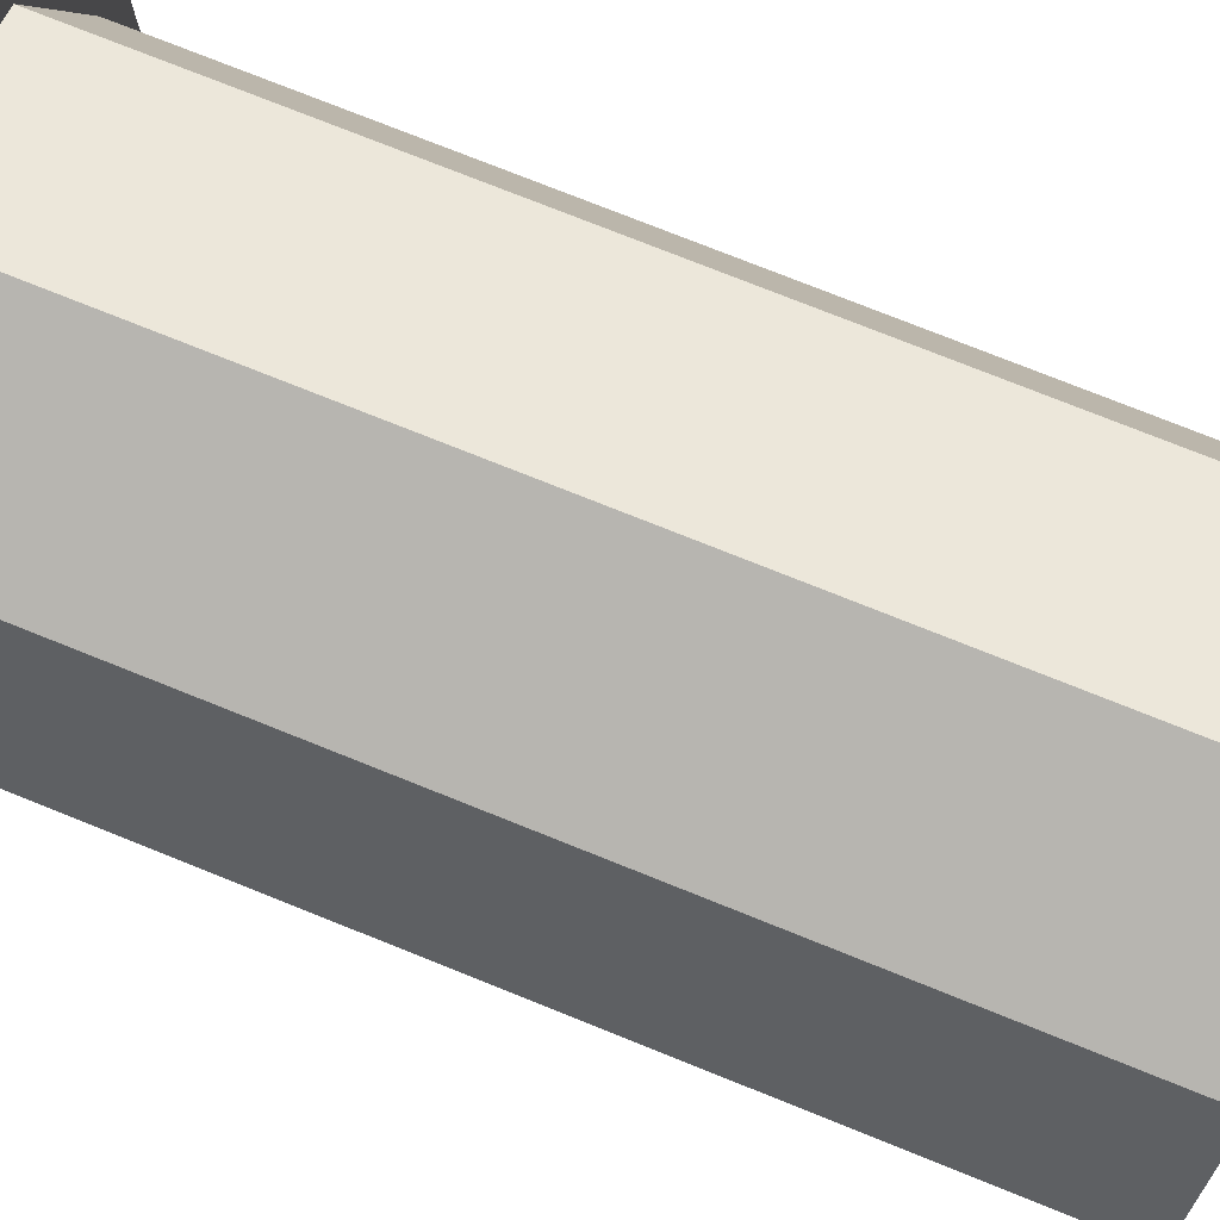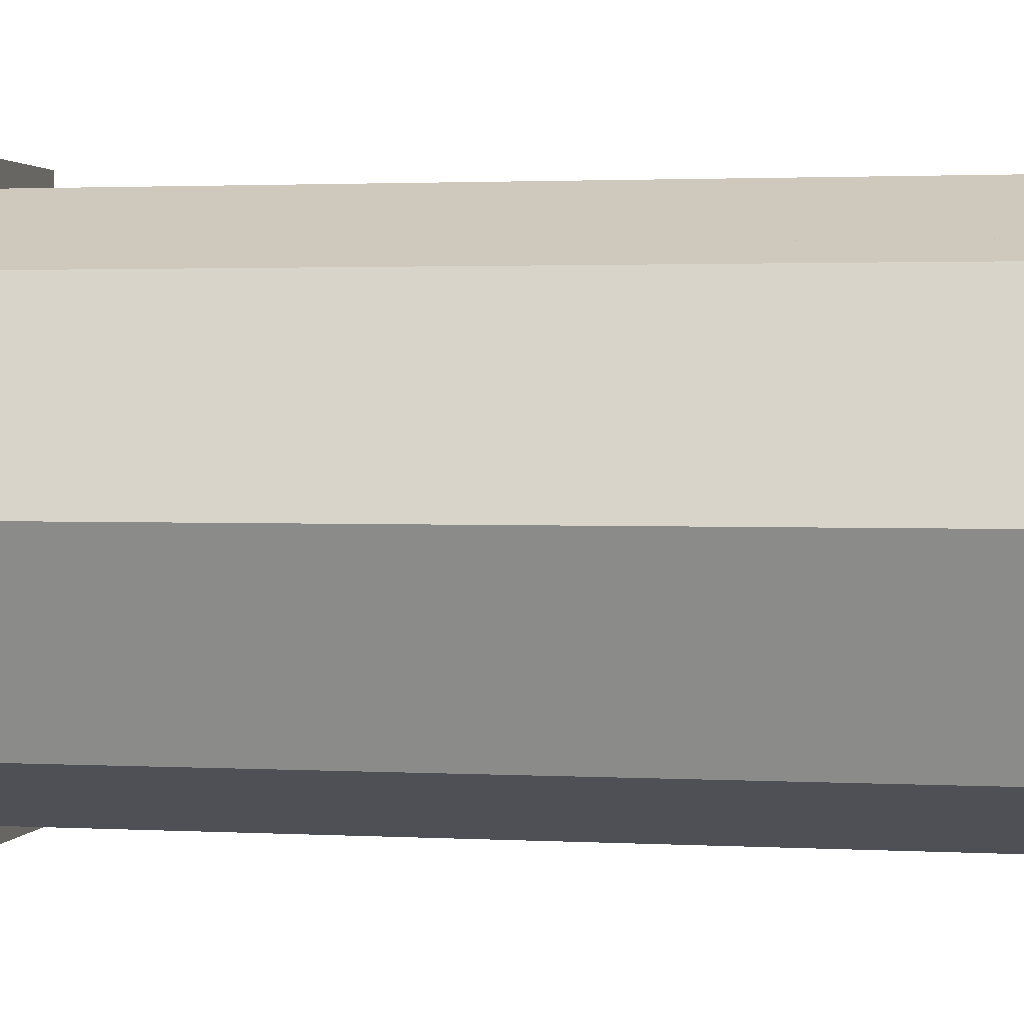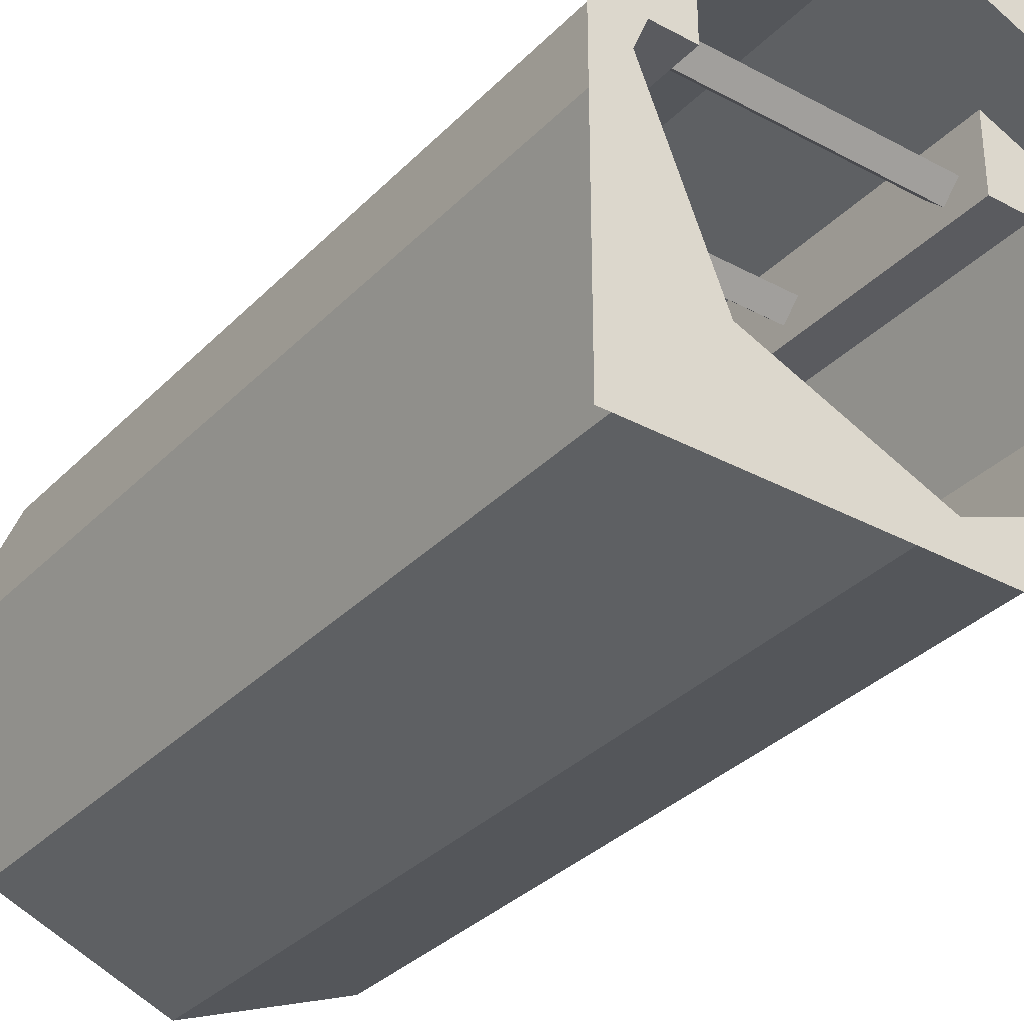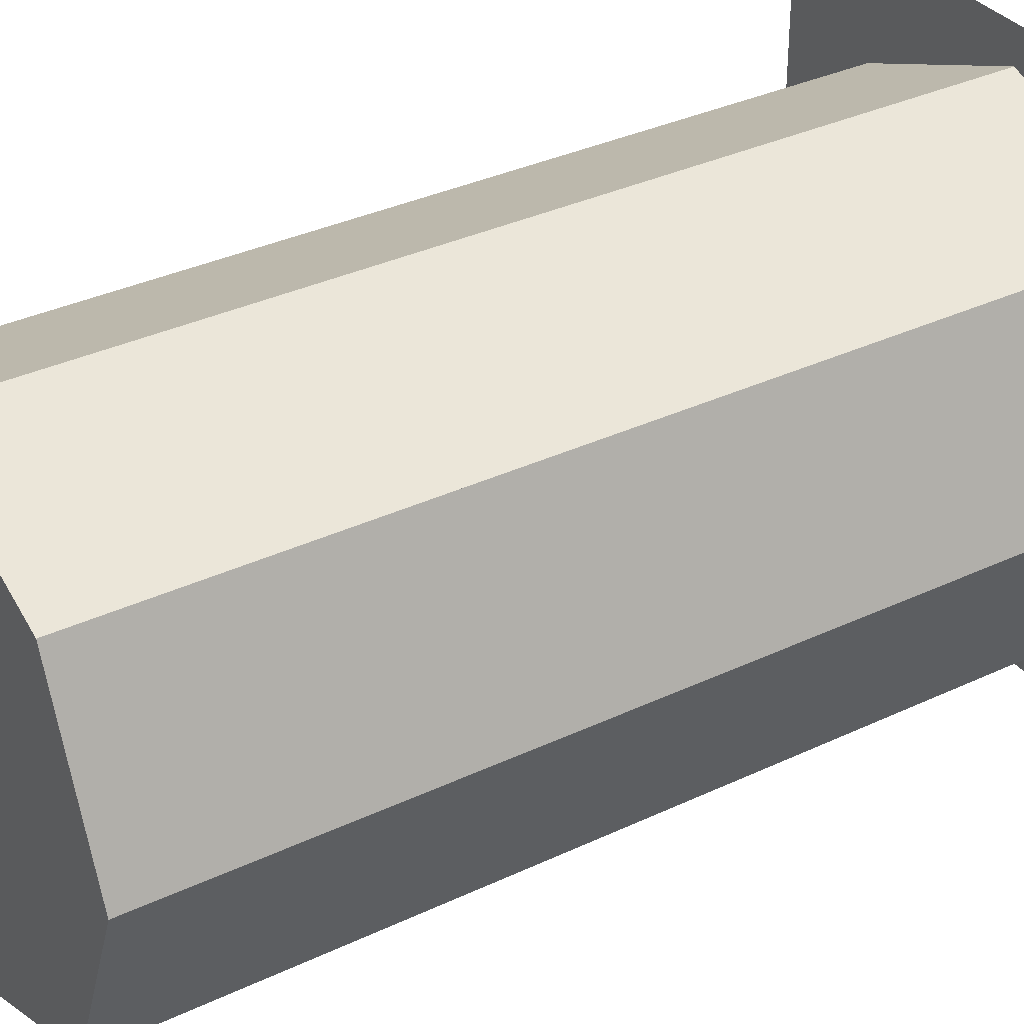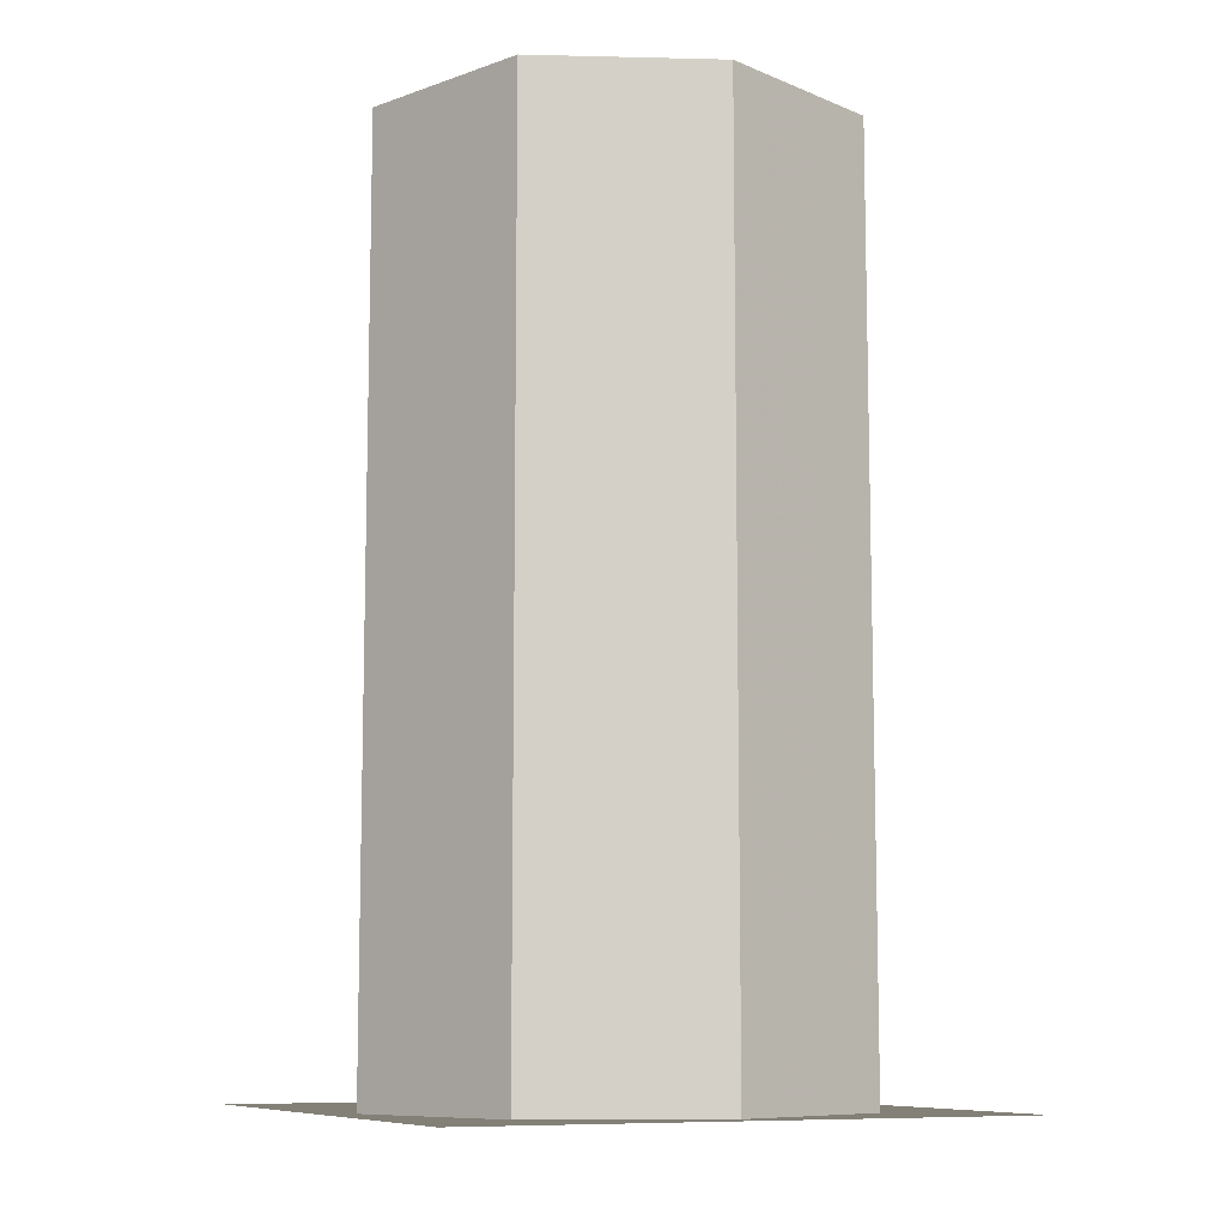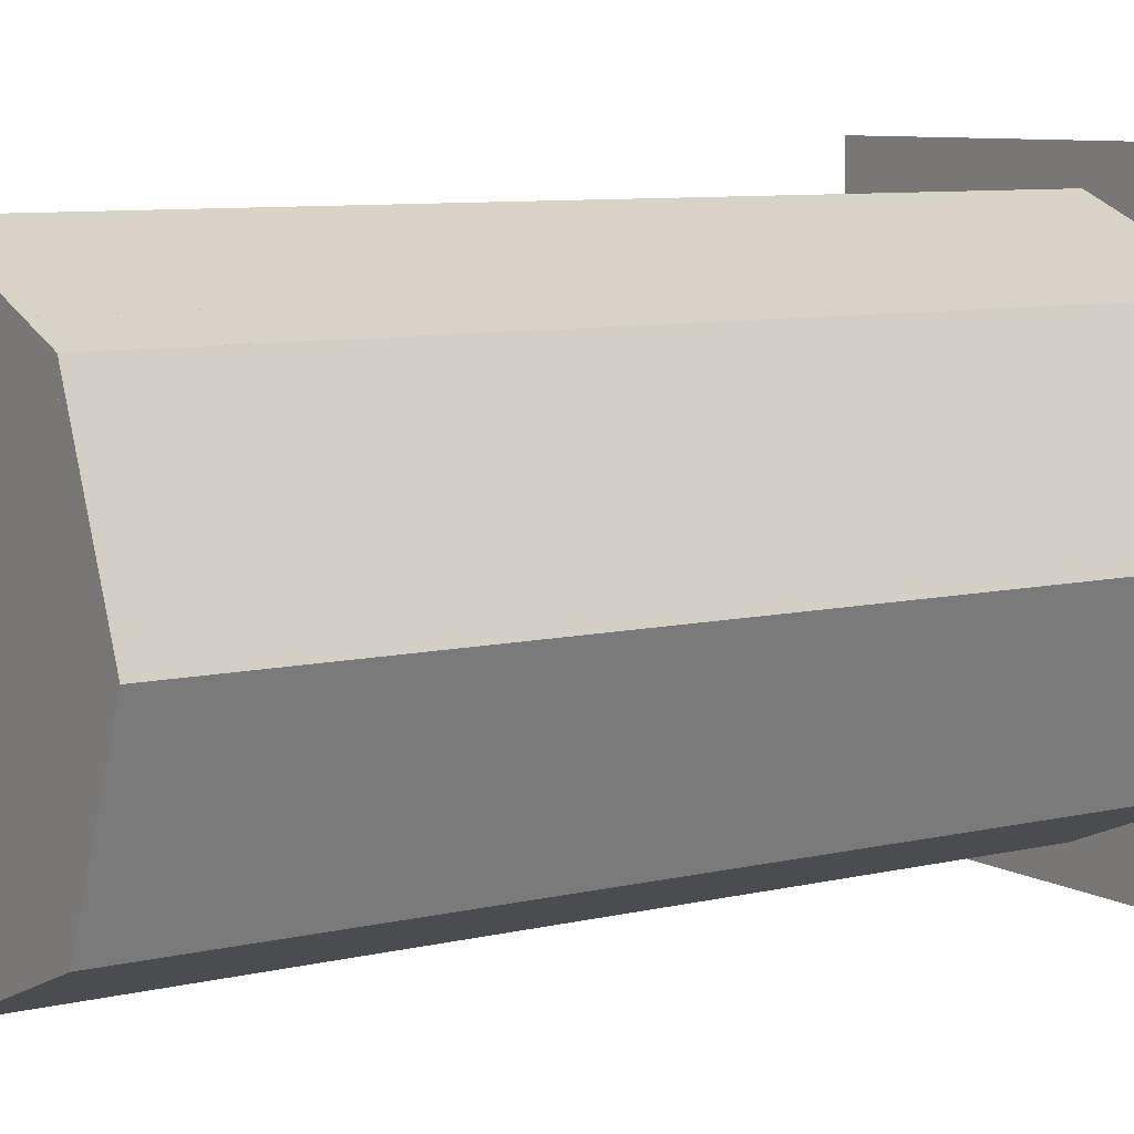
<metadata>
{"format":"obj","ext":"obj","renderer":"f3d","projection":"perspective","resolution":1024,"background":"white","views":[{"elev":76.4,"azim":111.8,"up":"+Z"},{"elev":2.0,"azim":101.2,"up":"+Z"},{"elev":-33.4,"azim":-36.5,"up":"+Z"},{"elev":34.4,"azim":-122.5,"up":"+Z"},{"elev":-9.2,"azim":-115.4,"up":"+Y"},{"elev":8.0,"azim":-123.8,"up":"+Z"}]}
</metadata>
<code>
v 0.3125 1.625 -0.3125
v 0.4375 1.625 0
v 0.3125 1.625 0.3125
v 0 1.625 0.4375
v -0.3125 1.625 0.3125
v -0.4375 1.625 0
v -0.3125 1.625 -0.3125
v 0 1.625 -0.4375
v 0 0.125 -0.4375
v 0.3125 0.125 -0.3125
v 0.4375 0.125 0
v 0.3125 0.125 0.3125
v 0 0.125 0.4375
v -0.3125 0.125 0.3125
v -0.4375 0.125 0
v -0.3125 0.125 -0.3125
v -0.3125 0 -0.3125
v 0 0 -0.4375
v 0.3125 0 -0.3125
v 0.4375 0 0
v 0.3125 0 0.3125
v 0 0 0.4375
v -0.3125 0 0.3125
v -0.4375 0 0
v -0.5 0 0
v -0.5 0 -0.5
v 0 0 -0.5
v 0.5 0 -0.5
v 0.5 0 0
v 0.5 0 0.5
v 0 0 0.5
v -0.5 0 0.5
v 0.2344 1.453 0.2344
v 0.2344 1.422 0.2656
v -0.2344 1.422 0.2656
v -0.2344 1.453 0.2344
v 0.2344 1.484 0.2656
v -0.2344 1.484 0.2656
v 0.2344 1.453 0.2969
v -0.2344 1.453 0.2969
v 0.2344 1.141 0.2344
v 0.2344 1.109 0.2656
v -0.2344 1.109 0.2656
v -0.2344 1.141 0.2344
v 0.2344 1.172 0.2656
v -0.2344 1.172 0.2656
v 0.2344 1.141 0.2969
v -0.2344 1.141 0.2969
v 0.2344 0.8281 0.2344
v 0.2344 0.7969 0.2656
v -0.2344 0.7969 0.2656
v -0.2344 0.8281 0.2344
v 0.2344 0.8594 0.2656
v -0.2344 0.8594 0.2656
v 0.2344 0.8281 0.2969
v -0.2344 0.8281 0.2969
v 0.2344 0.5156 0.2344
v 0.2344 0.4844 0.2656
v -0.2344 0.4844 0.2656
v -0.2344 0.5156 0.2344
v 0.2344 0.5469 0.2656
v -0.2344 0.5469 0.2656
v 0.2344 0.5156 0.2969
v -0.2344 0.5156 0.2969
v 0.2344 0.2031 0.2344
v 0.2344 0.1719 0.2656
v -0.2344 0.1719 0.2656
v -0.2344 0.2031 0.2344
v 0.2344 0.2344 0.2656
v -0.2344 0.2344 0.2656
v 0.2344 0.2031 0.2969
v -0.2344 0.2031 0.2969
v -0.2344 0.125 0.2031
v -0.3125 0.125 0.2031
v -0.3125 1.625 0.2031
v -0.2344 1.625 0.2031
v -0.2344 0.125 0.3438
v -0.2344 1.625 0.3438
v 0.3125 0.125 0.2031
v 0.3125 1.625 0.2031
v 0.2344 0.125 0.2031
v 0.2344 0.125 0.3438
v 0.2344 1.625 0.3438
v 0.2344 1.625 0.2031
f 1 2 3
f 1 3 4
f 1 4 5
f 1 5 6
f 1 6 7
f 1 7 8
f 1 8 9
f 1 9 10
f 1 10 2
f 2 10 11
f 2 11 3
f 3 11 12
f 3 12 4
f 4 12 13
f 4 13 5
f 5 13 14
f 5 14 6
f 6 14 15
f 6 15 7
f 7 15 16
f 7 16 8
f 8 16 9
f 9 16 17
f 9 17 18
f 9 18 10
f 10 18 19
f 10 19 11
f 11 19 20
f 11 20 12
f 12 20 21
f 12 21 13
f 13 21 22
f 13 22 14
f 14 22 23
f 14 23 15
f 15 23 24
f 15 24 16
f 16 24 17
f 17 24 25
f 17 25 26
f 17 26 18
f 18 26 27
f 18 27 19
f 19 27 28
f 19 28 20
f 20 28 29
f 20 29 21
f 21 29 30
f 21 30 22
f 22 30 31
f 22 31 23
f 23 31 32
f 23 32 24
f 24 32 25
f 33 34 35
f 33 35 36
f 33 36 37
f 37 36 38
f 37 38 39
f 39 38 40
f 39 40 34
f 34 40 35
f 41 42 43
f 41 43 44
f 41 44 45
f 45 44 46
f 45 46 47
f 47 46 48
f 47 48 42
f 42 48 43
f 49 50 51
f 49 51 52
f 49 52 53
f 53 52 54
f 53 54 55
f 55 54 56
f 55 56 50
f 50 56 51
f 57 58 59
f 57 59 60
f 57 60 61
f 61 60 62
f 61 62 63
f 63 62 64
f 63 64 58
f 58 64 59
f 65 66 67
f 65 67 68
f 65 68 69
f 69 68 70
f 69 70 71
f 71 70 72
f 71 72 66
f 66 72 67
f 73 74 75
f 73 75 76
f 73 76 77
f 73 77 74
f 74 77 14
f 74 14 5
f 74 5 75
f 77 76 78
f 12 79 80
f 12 80 3
f 81 82 83
f 81 83 84
f 81 84 79
f 81 79 12
f 81 12 82
f 79 84 80

</code>
